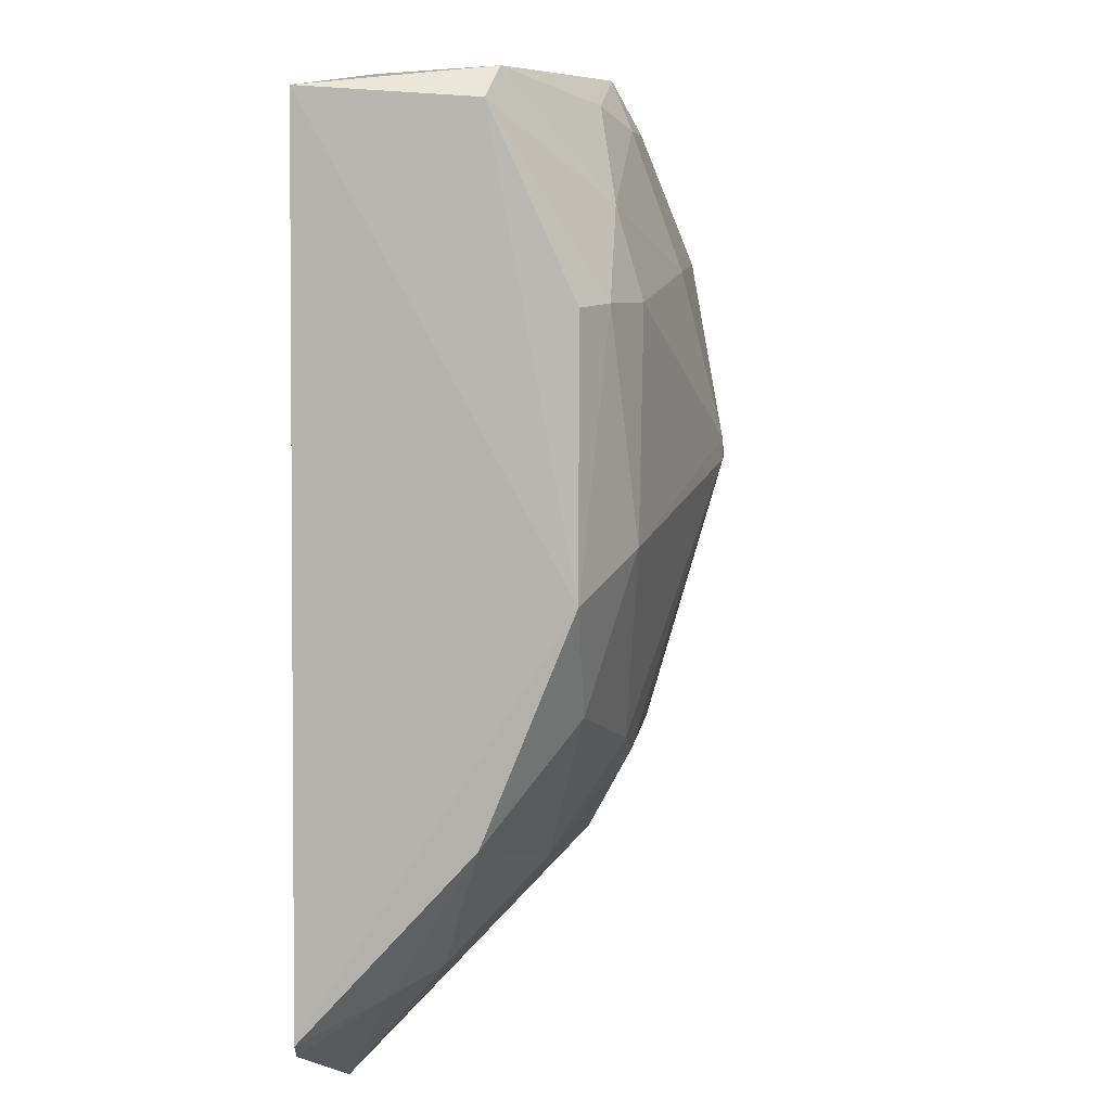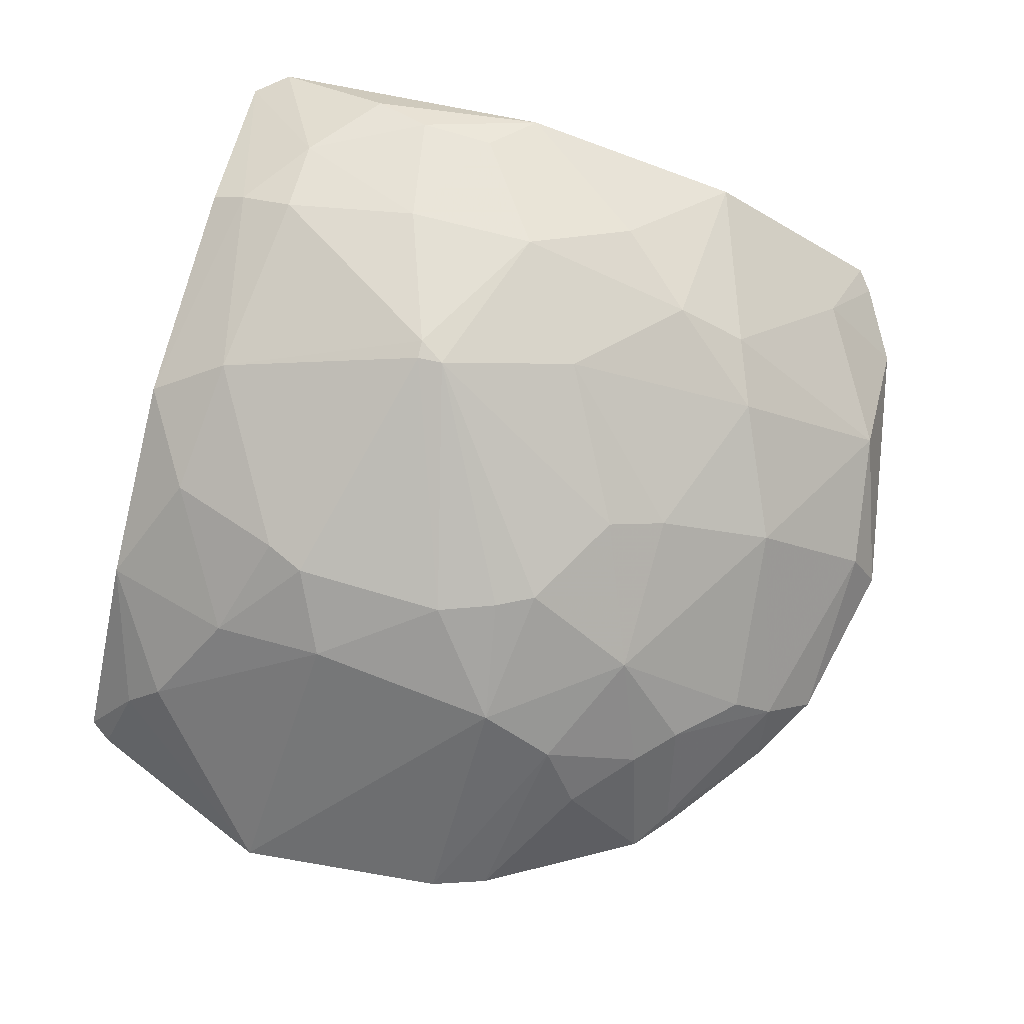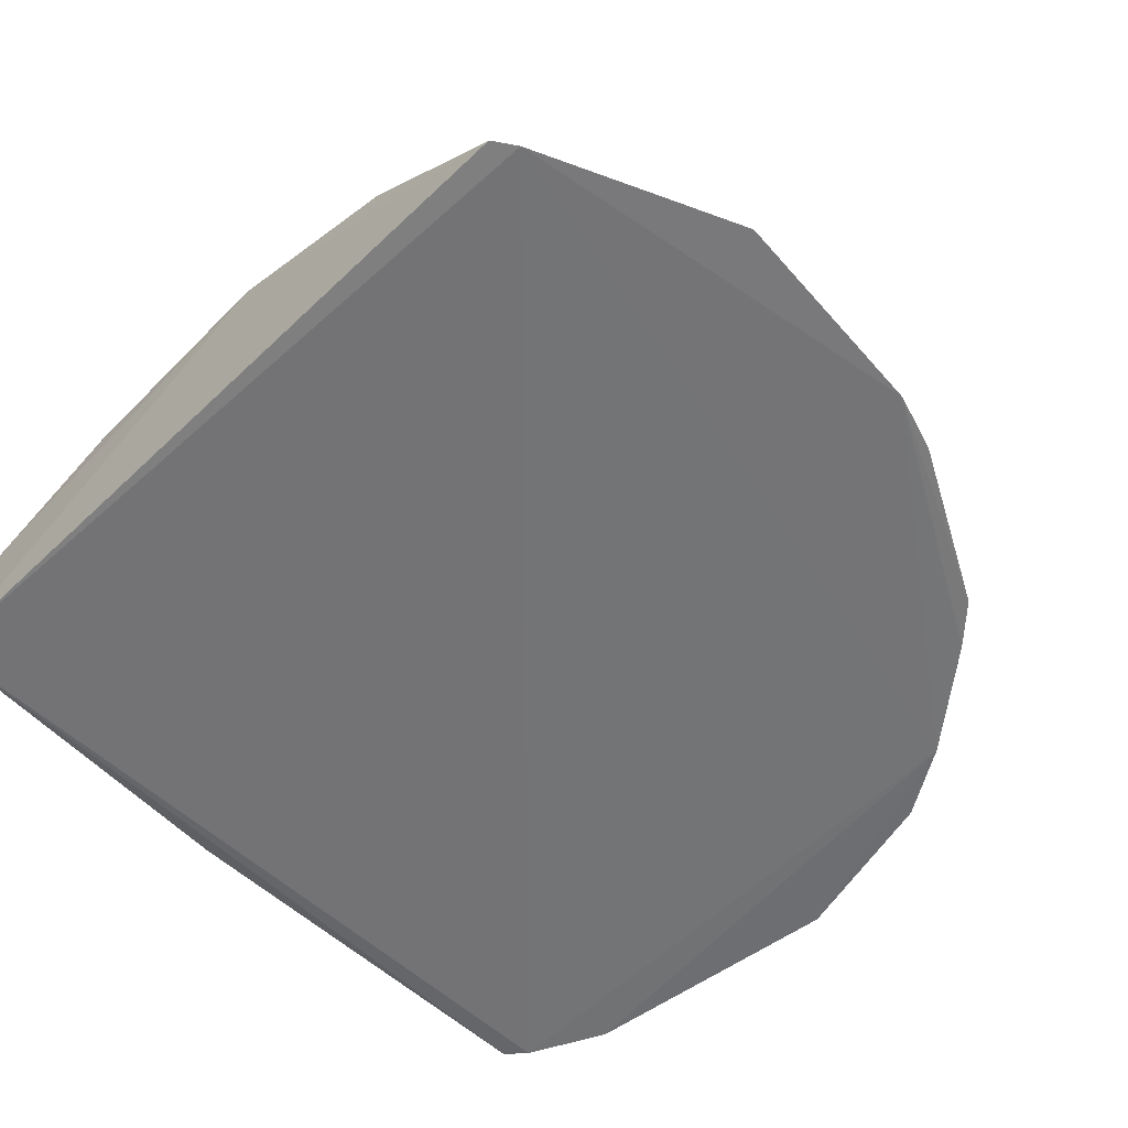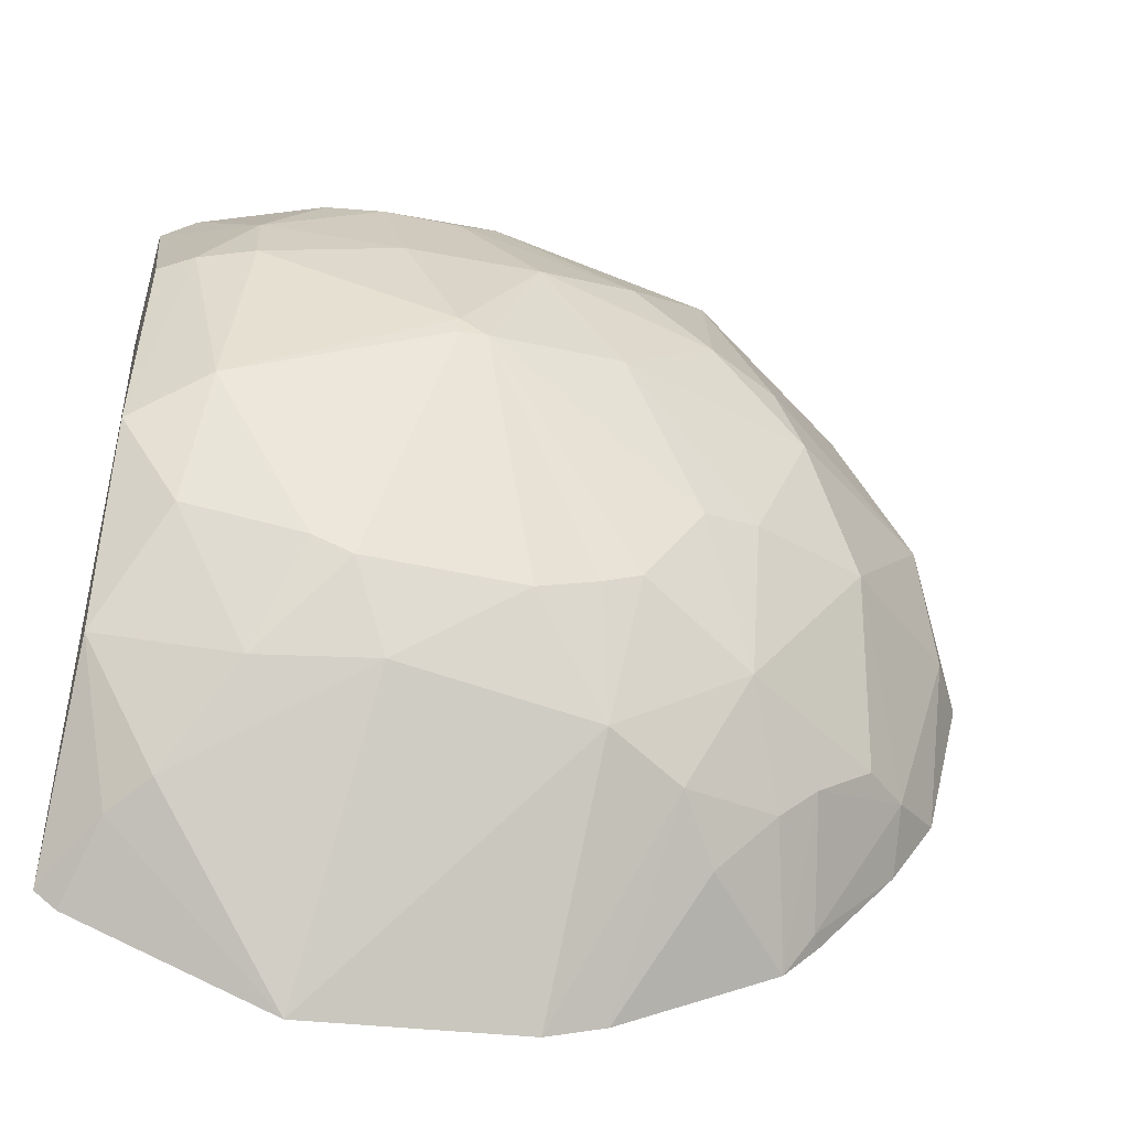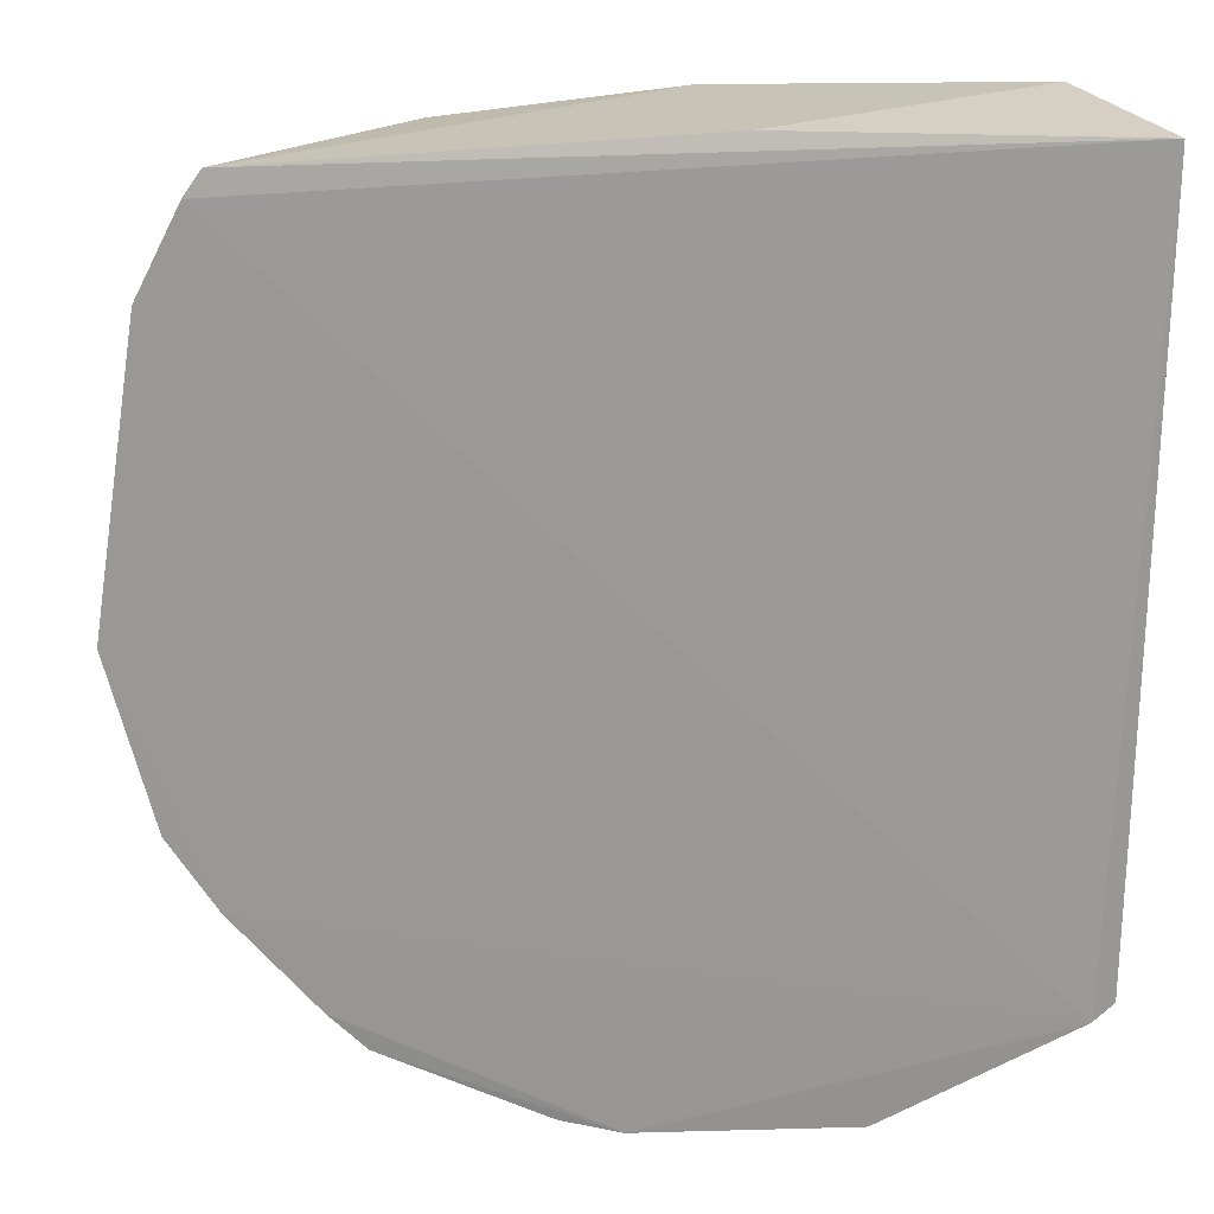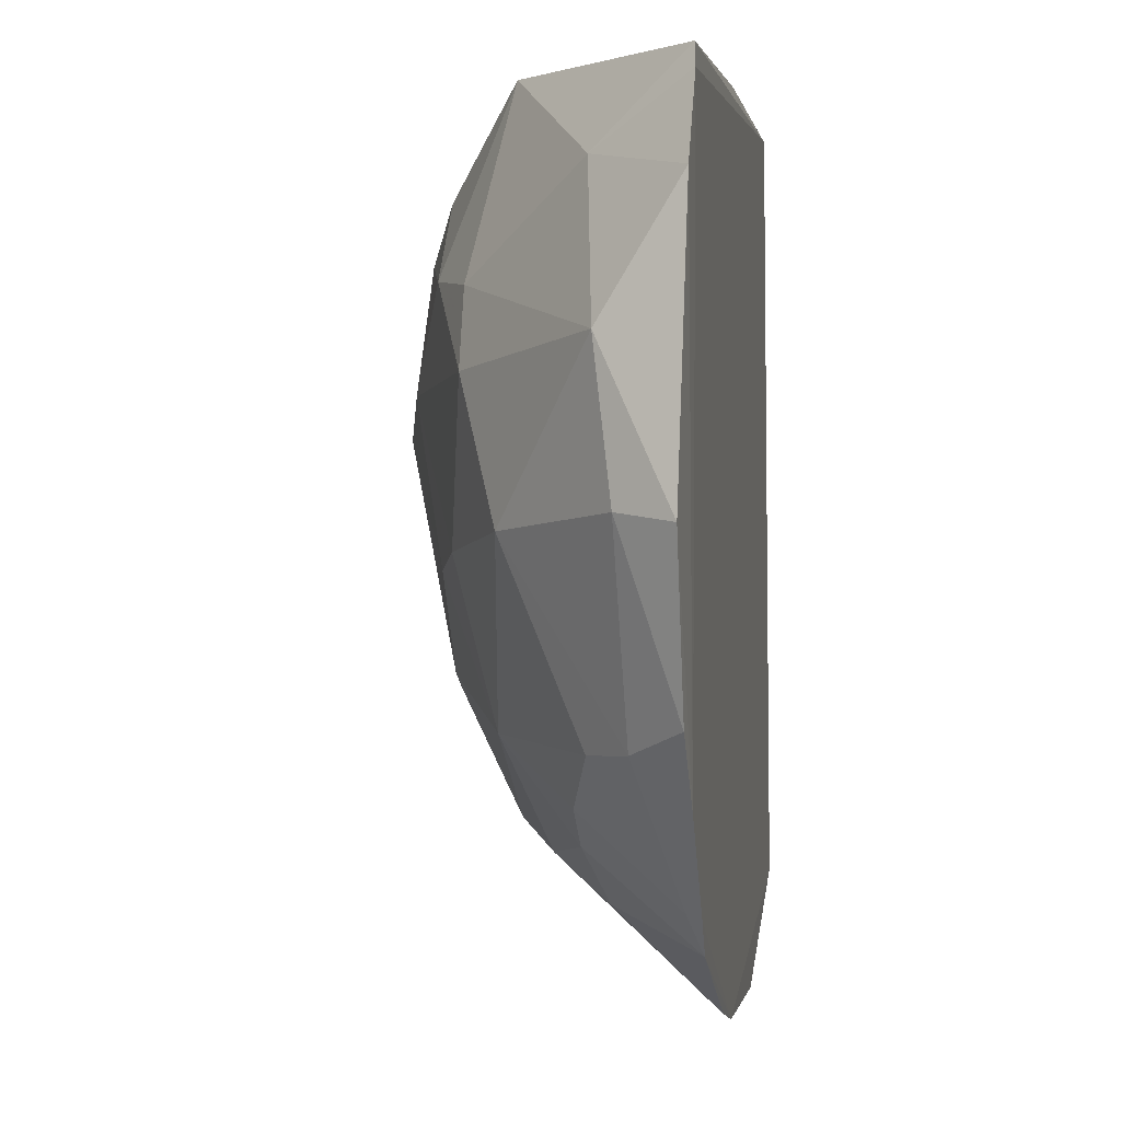
<metadata>
{"format":"obj","ext":"obj","renderer":"f3d","projection":"perspective","resolution":1024,"background":"white","views":[{"elev":8.3,"azim":-83.0,"up":"+Y"},{"elev":79.1,"azim":14.7,"up":"+Z"},{"elev":-56.1,"azim":-44.4,"up":"+Z"},{"elev":-49.2,"azim":-12.1,"up":"+Y"},{"elev":21.7,"azim":169.4,"up":"+Y"},{"elev":3.8,"azim":99.2,"up":"+Y"}]}
</metadata>
<code>
v 0.1029 -0.4019 0.2566
v 0.412 -0.04446 0.2588
v 0.01304 -0.0081 0.4982
v -0.1947 0.2361 0.3808
v -0.2285 0.2245 0.2652
v 0.1992 0.2279 0.3875
v -0.2226 -0.3419 0.2582
v 0.2145 -0.1928 0.3981
v -0.05973 0.2008 0.4436
v 0.3378 0.233 0.2578
v -0.03016 -0.2494 0.4139
v -0.2185 -0.07303 0.4285
v 0.2902 -0.2952 0.2567
v 0.2611 0.04115 0.4141
v 0.02846 0.2345 0.4219
v 0.0291 0.2397 0.2652
v -0.2062 -0.3538 0.2561
v 0.1017 -0.178 0.4438
v -0.2205 0.2176 0.3753
v -0.1479 0.09951 0.4592
v -0.08747 -0.1773 0.4437
v 0.2008 -0.3053 0.3259
v 0.347 -0.1869 0.295
v 0.35 0.2167 0.2559
v 0.188 0.09968 0.4425
v -0.103 0.2151 0.4286
v 0.05357 0.1146 0.4734
v -0.1605 -0.3072 0.3395
v 0.3494 -0.2204 0.2561
v 0.1742 -0.09052 0.4428
v -0.1625 -0.04556 0.4581
v -0.2159 0.09941 0.4284
v -0.05808 -0.1909 0.4446
v 0.2638 -0.3242 0.2577
v 0.1155 -0.2635 0.3992
v 0.2719 -0.2318 0.3398
v 0.3034 -0.05678 0.3833
v 0.3761 0.06503 0.313
v 0.3167 0.1703 0.3241
v 0.2416 0.09558 0.4144
v -0.1481 0.1568 0.4424
v -0.002737 0.1987 0.4442
v 0.1139 0.02415 0.4731
v 0.1297 0.154 0.4444
v -0.04474 0.1134 0.4741
v -0.1873 -0.3189 0.3114
v -0.2177 -0.2197 0.3694
v -0.05857 -0.4164 0.2578
v 0.3801 0.1583 0.2565
v 0.2849 -0.2933 0.2674
v 0.3821 -0.1671 0.2579
v 0.1304 -0.1639 0.4426
v -0.006999 0.005413 0.4982
v -0.1744 -0.147 0.427
v -0.1893 0.1008 0.4436
v 0.05777 -0.1935 0.4438
v -0.006352 -0.009051 0.4982
v -0.1162 -0.2479 0.398
v 0.1463 -0.3878 0.2577
v 0.1716 -0.2772 0.3683
v 0.2431 -0.2605 0.3393
v 0.3162 -0.1917 0.3252
v 0.2165 -0.07537 0.4278
v 0.3895 -0.04024 0.2991
f 12 5 7
f 15 6 10
f 16 10 5
f 16 5 4
f 16 15 10
f 16 4 15
f 17 7 5
f 19 4 5
f 19 5 12
f 24 17 5
f 24 5 10
f 26 15 4
f 26 9 15
f 29 13 1
f 29 1 17
f 29 17 24
f 32 19 12
f 34 1 13
f 38 14 37
f 39 24 10
f 39 10 6
f 40 25 14
f 40 6 25
f 40 39 6
f 40 14 38
f 40 38 39
f 41 9 26
f 41 26 4
f 41 4 19
f 42 15 9
f 43 27 3
f 43 25 27
f 43 3 30
f 43 14 25
f 44 27 25
f 44 25 6
f 44 6 15
f 44 42 27
f 44 15 42
f 45 41 20
f 45 9 41
f 45 42 9
f 45 27 42
f 46 7 17
f 47 46 28
f 47 12 7
f 47 7 46
f 48 17 1
f 48 11 28
f 48 35 11
f 48 1 35
f 48 46 17
f 48 28 46
f 49 29 24
f 49 2 29
f 49 38 2
f 49 39 38
f 49 24 39
f 50 29 23
f 50 13 29
f 50 23 36
f 50 36 34
f 50 34 13
f 51 29 2
f 51 23 29
f 52 30 3
f 52 3 18
f 52 8 30
f 52 35 8
f 52 18 35
f 53 20 31
f 53 45 20
f 53 3 27
f 53 27 45
f 54 31 12
f 54 21 31
f 54 12 47
f 55 31 20
f 55 20 41
f 55 41 19
f 55 19 32
f 55 32 12
f 55 12 31
f 56 18 3
f 56 33 11
f 56 35 18
f 56 11 35
f 57 21 33
f 57 3 53
f 57 53 31
f 57 31 21
f 57 56 3
f 57 33 56
f 58 28 11
f 58 11 33
f 58 33 21
f 58 47 28
f 58 54 47
f 58 21 54
f 59 34 22
f 59 1 34
f 60 8 35
f 60 59 22
f 60 35 1
f 60 1 59
f 61 22 34
f 61 34 36
f 61 60 22
f 61 36 8
f 61 8 60
f 62 36 23
f 62 23 37
f 62 37 8
f 62 8 36
f 63 30 8
f 63 8 37
f 63 37 14
f 63 43 30
f 63 14 43
f 64 37 23
f 64 38 37
f 64 2 38
f 64 51 2
f 64 23 51

</code>
